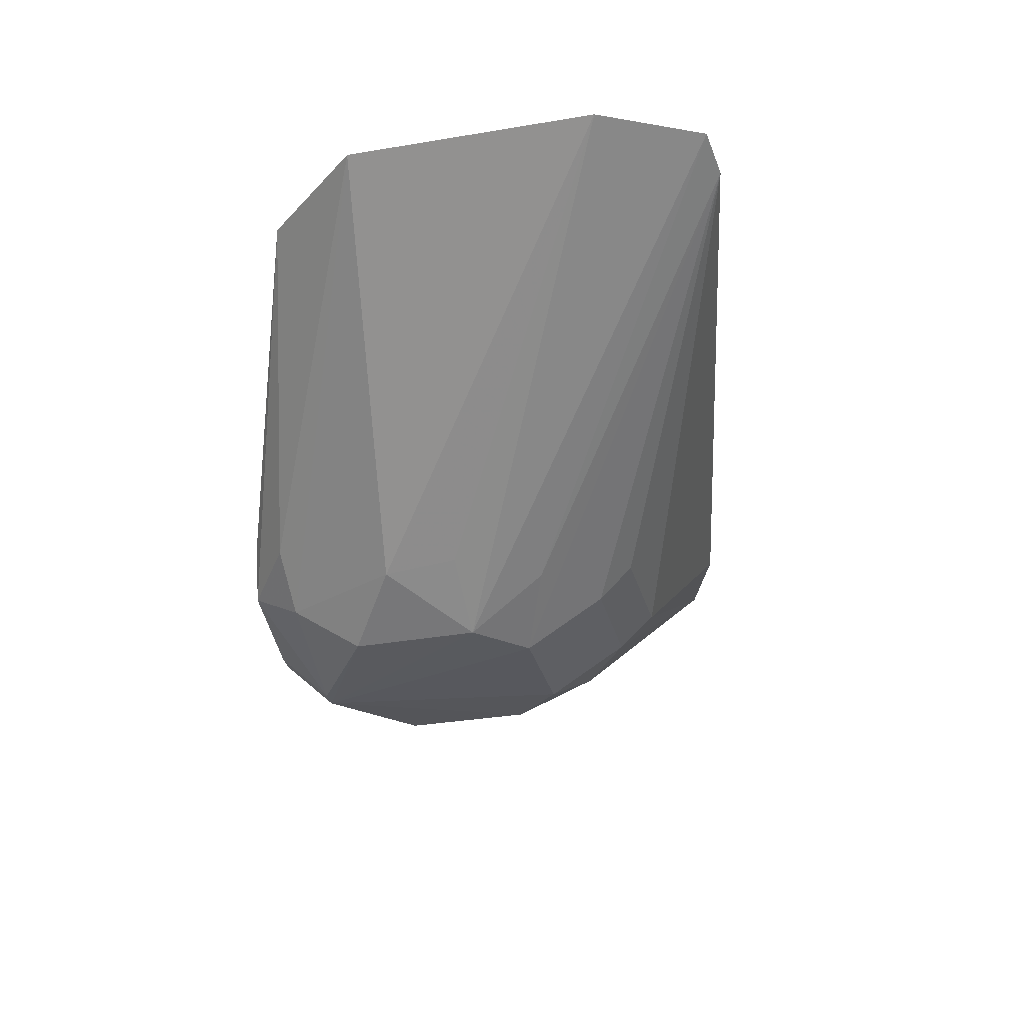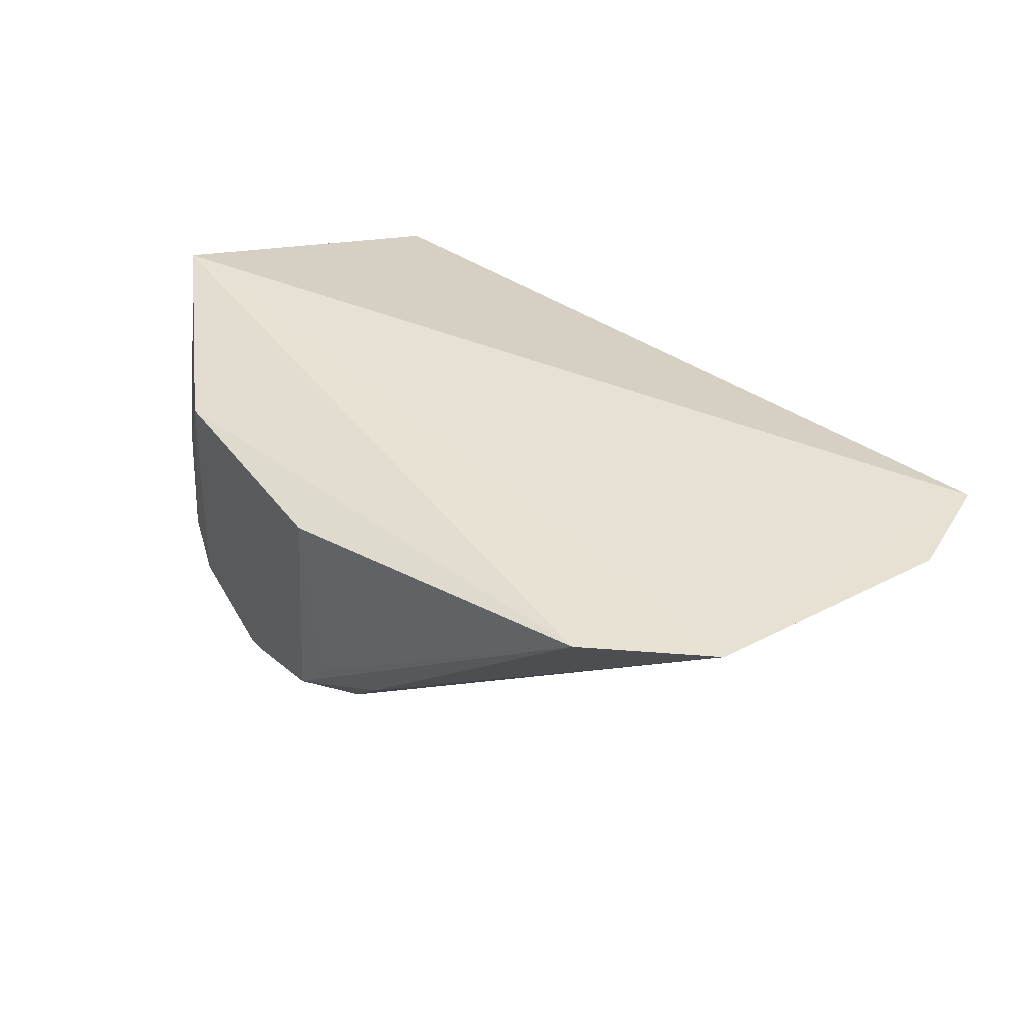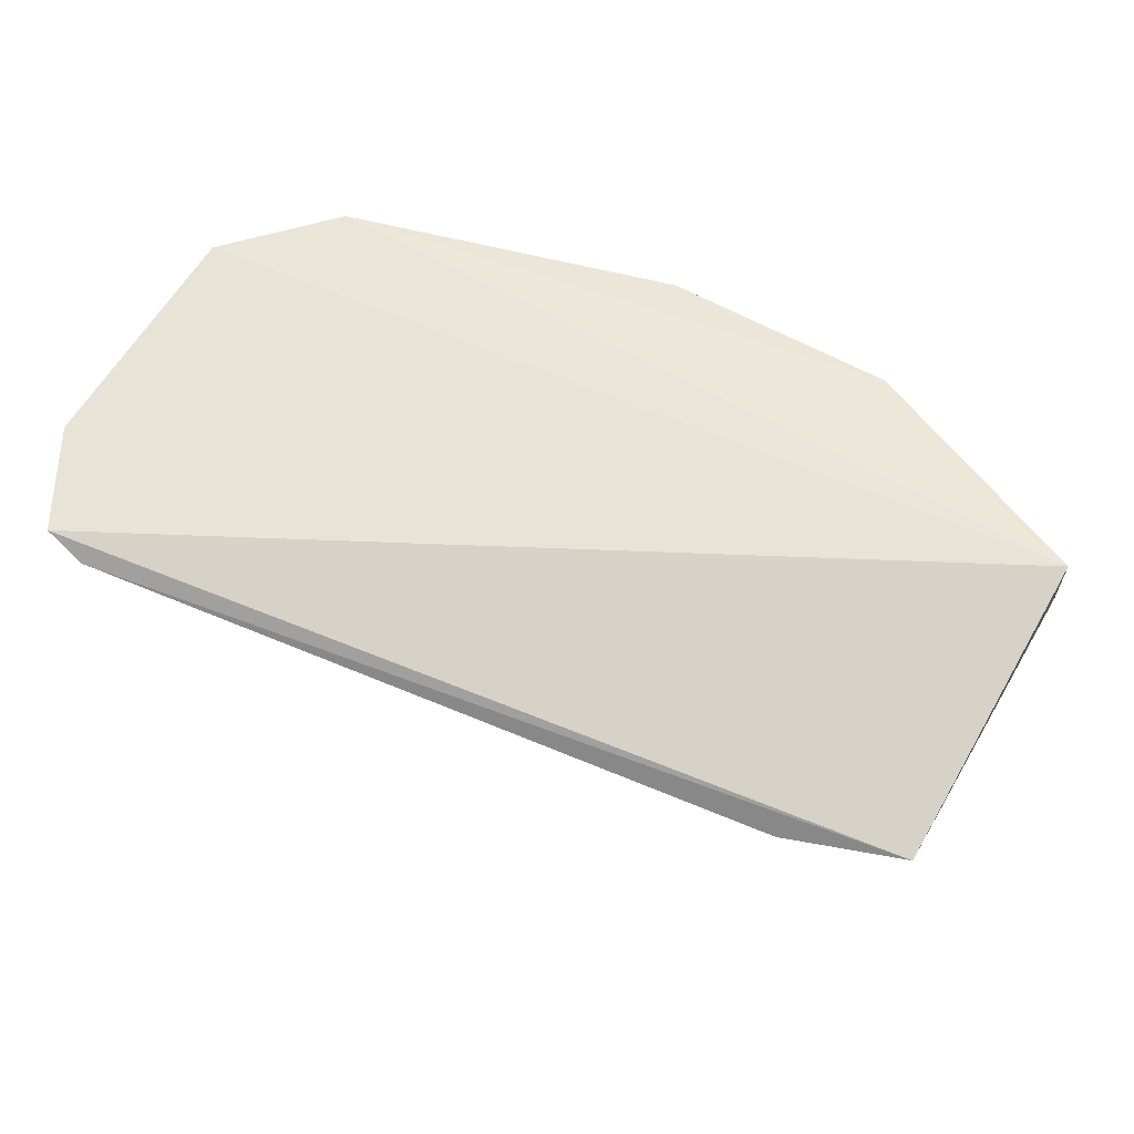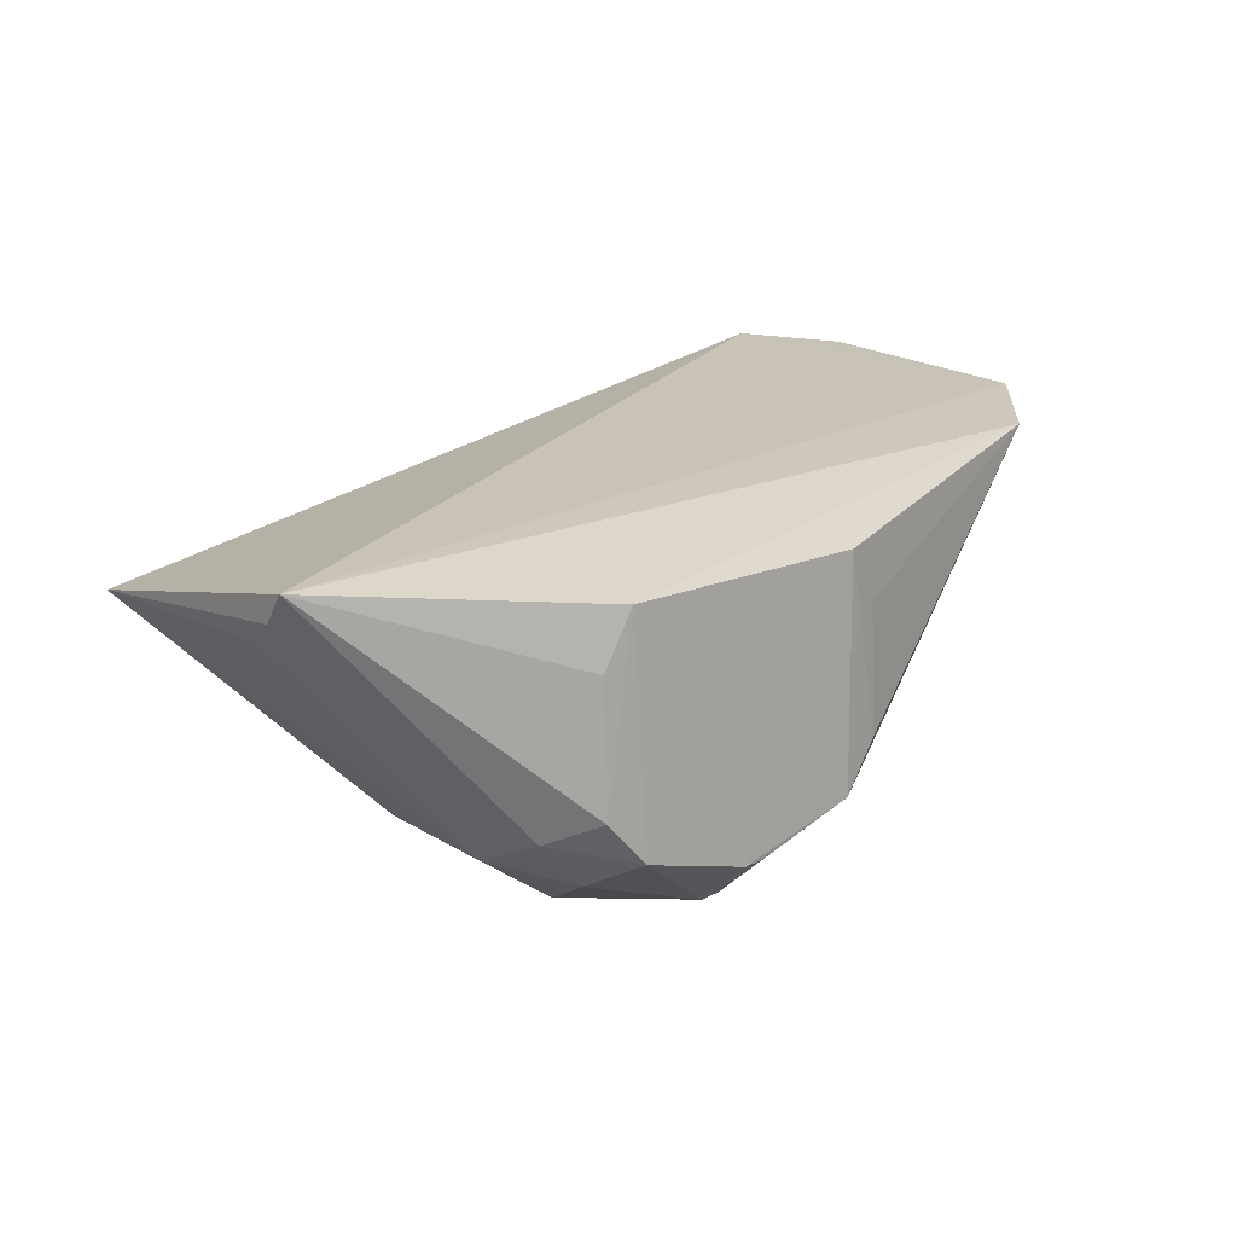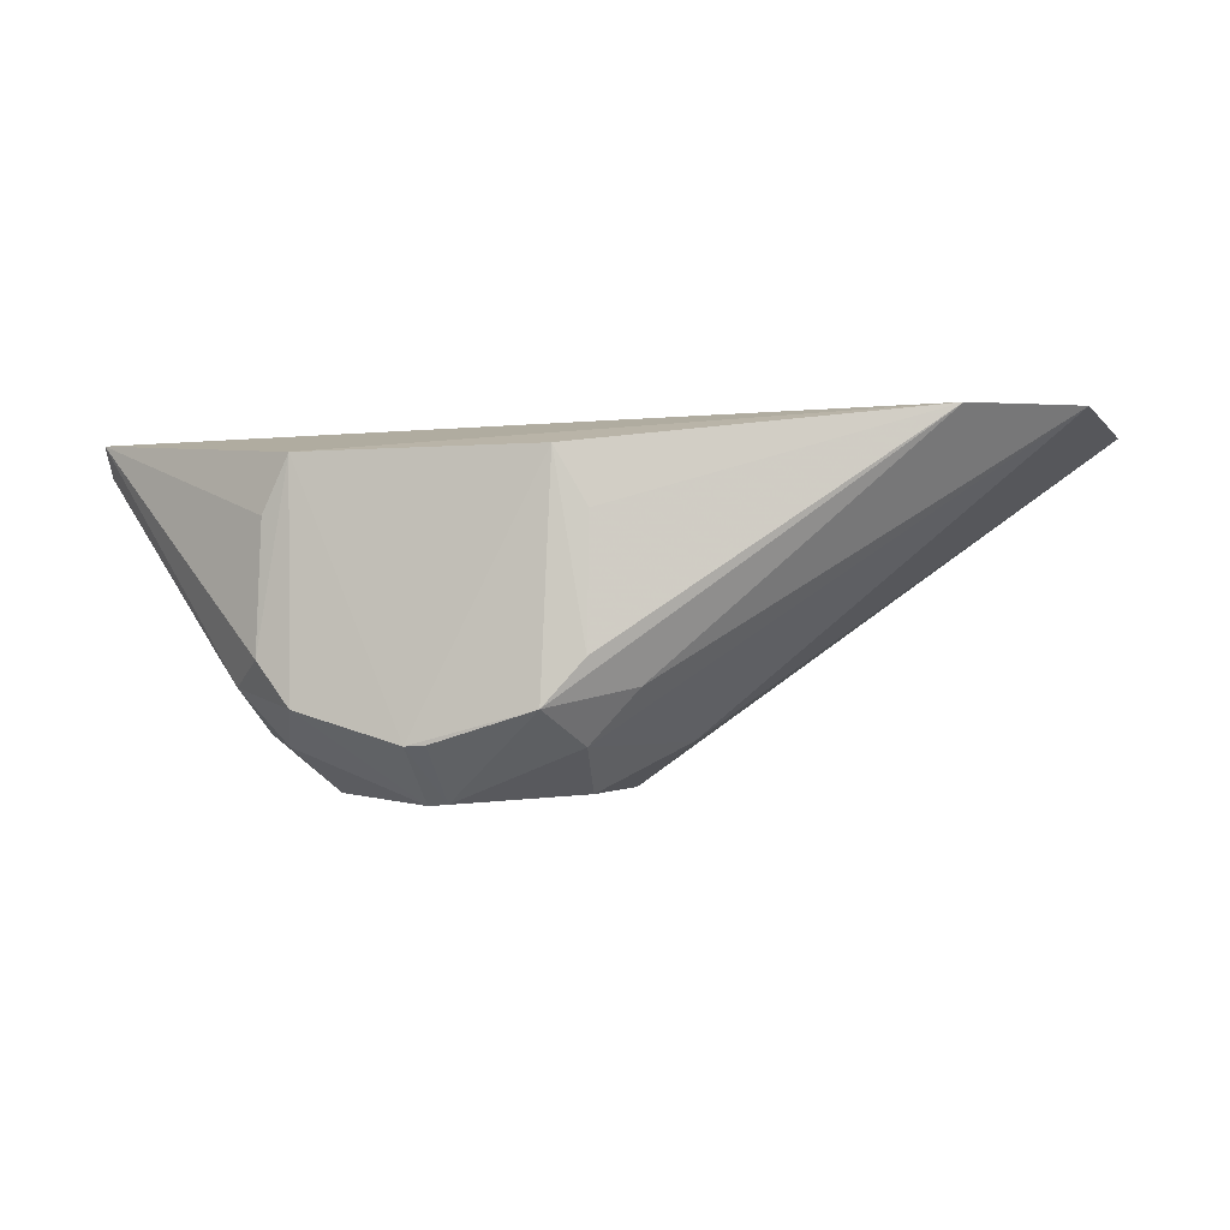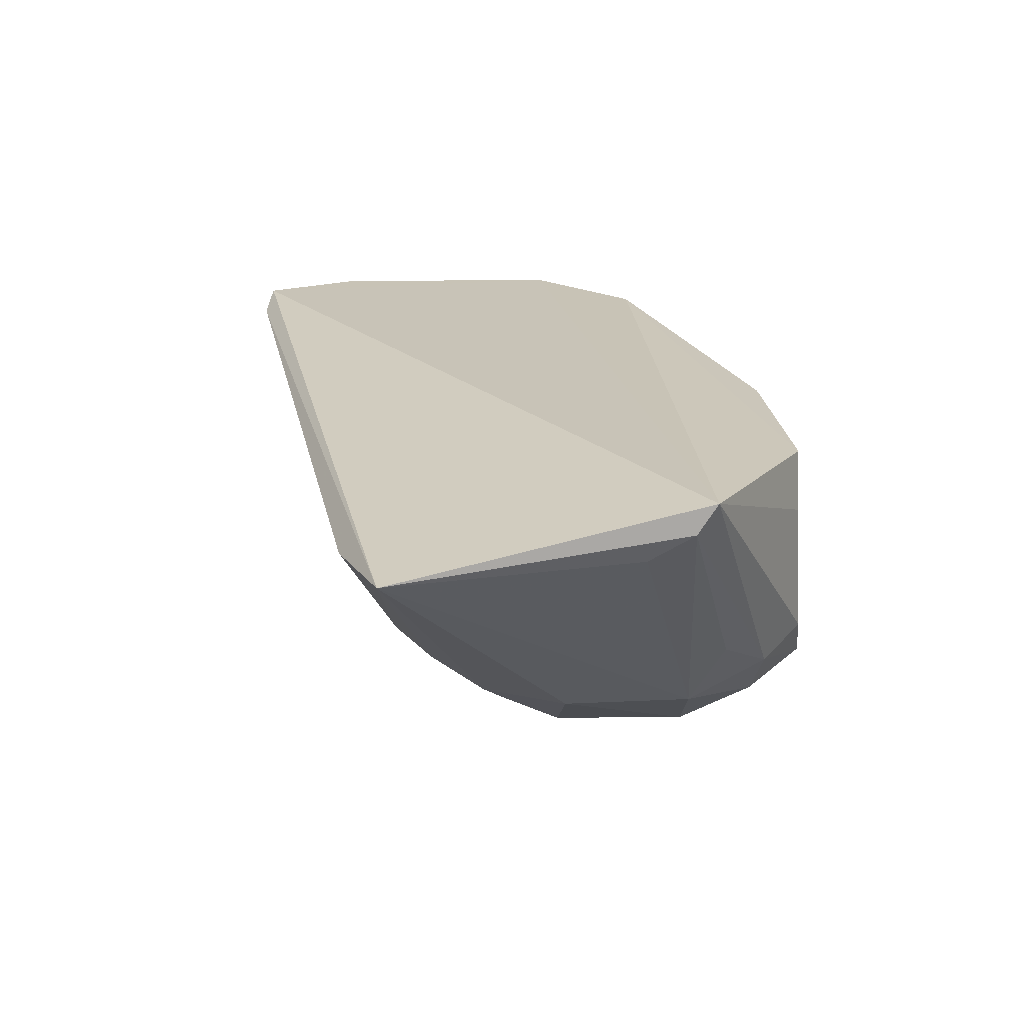
<metadata>
{"format":"obj","ext":"obj","renderer":"f3d","projection":"perspective","resolution":1024,"background":"white","views":[{"elev":-28.1,"azim":102.9,"up":"+Y"},{"elev":40.3,"azim":56.5,"up":"+Y"},{"elev":62.0,"azim":-150.7,"up":"+Y"},{"elev":18.8,"azim":-38.5,"up":"+Y"},{"elev":-2.7,"azim":16.7,"up":"+Y"},{"elev":18.7,"azim":-93.4,"up":"+Y"}]}
</metadata>
<code>
v 0.0034 -0.4915 0.1415
v 0.1545 -0.3933 0.02167
v 0.1264 -0.3954 0.122
v -0.1033 -0.3978 0.1193
v -0.1015 -0.4195 0.03199
v 0.153 -0.3935 0.09234
v -0.03377 -0.4056 0.1539
v 0.01935 -0.4737 0.04684
v -0.05311 -0.4745 0.121
v 0.1396 -0.3935 -0.007038
v 0.05603 -0.4762 0.1065
v 0.03185 -0.4685 0.1568
v -0.1 -0.4143 0.1017
v -0.03186 -0.4685 0.1568
v -0.01799 -0.4888 0.07002
v -0.01831 -0.4641 0.03641
v 0.03465 -0.4884 0.08455
v 0.03376 -0.4055 0.1539
v 0.03428 -0.4892 0.1216
v 0.05259 -0.463 0.1425
v -0.1036 -0.4061 0.1138
v -0.0419 -0.4563 0.1547
v -0.03309 -0.4895 0.1216
v -0.002018 -0.4772 0.1575
v 0.1281 -0.3985 -0.009112
v -0.04067 -0.4753 0.06179
v -0.01791 -0.4741 0.04682
v 0.05567 -0.4735 0.0851
v 0.01943 -0.4885 0.07001
v 0.04259 -0.4561 0.1541
v 0.03863 -0.4775 0.1411
v -0.001986 -0.4919 0.1416
v -0.0414 -0.4209 0.1529
v -0.05242 -0.4628 0.1429
v 0.003603 -0.477 0.1573
v 0.01977 -0.4641 0.03695
v 0.04167 -0.4747 0.0613
v -0.06717 -0.4222 0.02143
v -0.03311 -0.4887 0.08449
v 0.04252 -0.4211 0.1523
v -0.03869 -0.4776 0.1414
v -0.06456 -0.4543 0.1294
v -0.05451 -0.4744 0.08492
f 6 4 3
f 7 3 4
f 10 5 4
f 10 6 2
f 10 4 6
f 11 2 6
f 13 5 9
f 17 10 2
f 18 3 7
f 19 17 11
f 20 6 3
f 20 3 12
f 21 13 9
f 21 4 5
f 21 5 13
f 22 14 7
f 24 7 14
f 24 18 7
f 24 12 18
f 25 5 10
f 27 16 8
f 27 15 26
f 27 26 5
f 27 5 16
f 28 17 2
f 28 2 11
f 28 11 17
f 29 8 25
f 29 27 8
f 29 15 27
f 30 18 12
f 30 12 3
f 31 12 1
f 31 1 19
f 31 20 12
f 31 19 11
f 31 11 6
f 31 6 20
f 32 19 1
f 32 17 19
f 32 29 17
f 32 15 29
f 32 24 14
f 32 1 24
f 33 22 7
f 33 7 4
f 33 4 22
f 34 22 4
f 34 4 21
f 34 14 22
f 35 24 1
f 35 1 12
f 35 12 24
f 36 25 8
f 36 8 16
f 36 16 25
f 37 25 10
f 37 10 17
f 37 29 25
f 37 17 29
f 38 25 16
f 38 16 5
f 38 5 25
f 39 26 15
f 39 32 23
f 39 15 32
f 40 30 3
f 40 3 18
f 40 18 30
f 41 32 14
f 41 23 32
f 41 14 34
f 41 34 9
f 41 9 23
f 42 34 21
f 42 21 9
f 42 9 34
f 43 39 23
f 43 23 9
f 43 9 5
f 43 5 26
f 43 26 39

</code>
